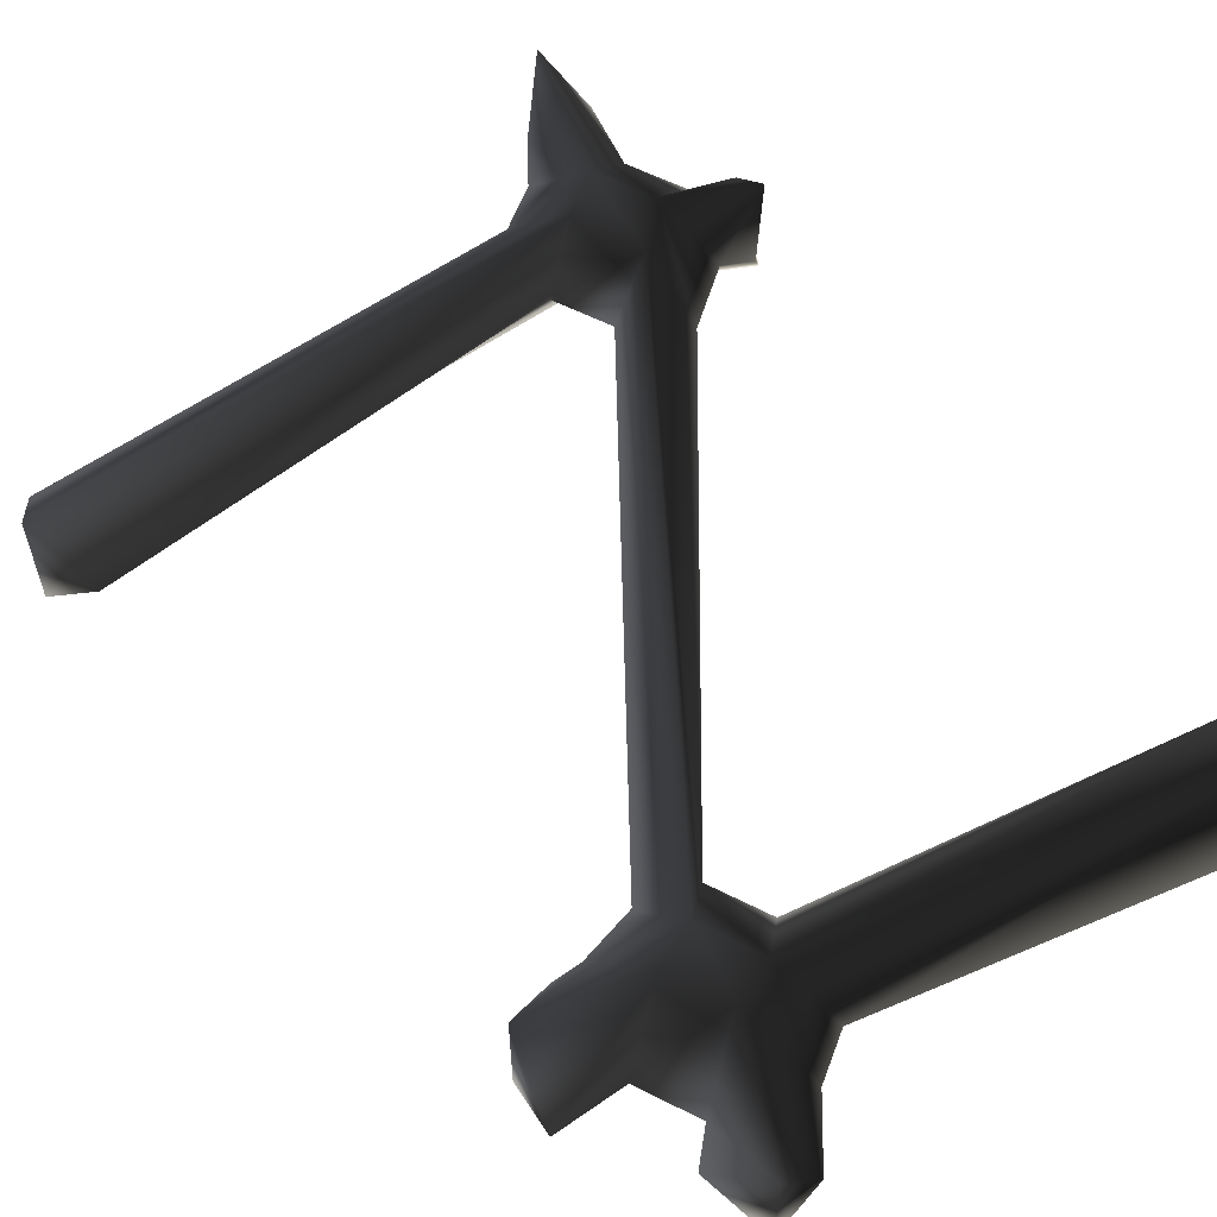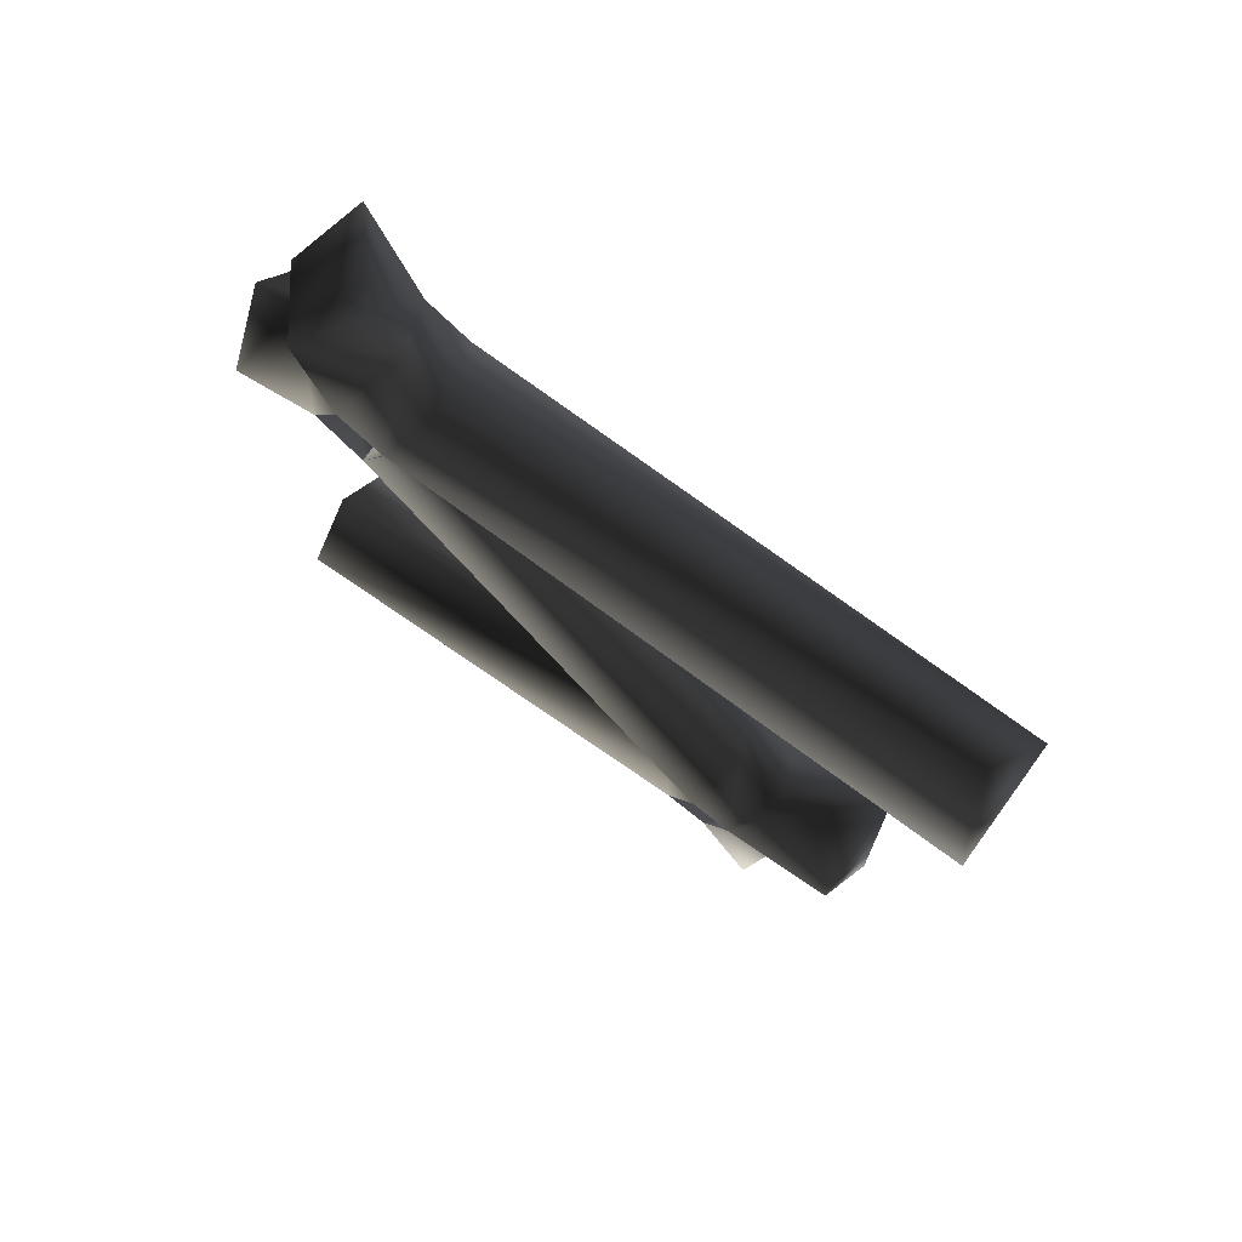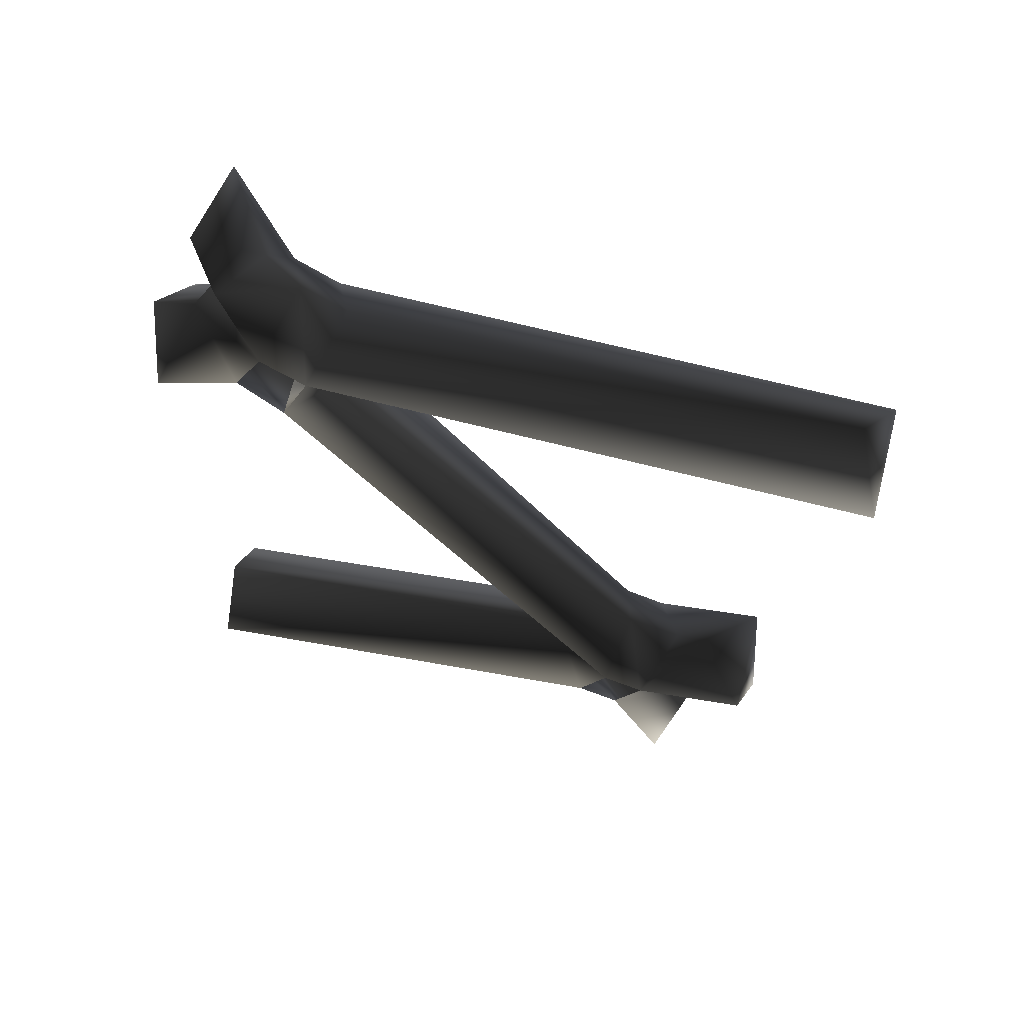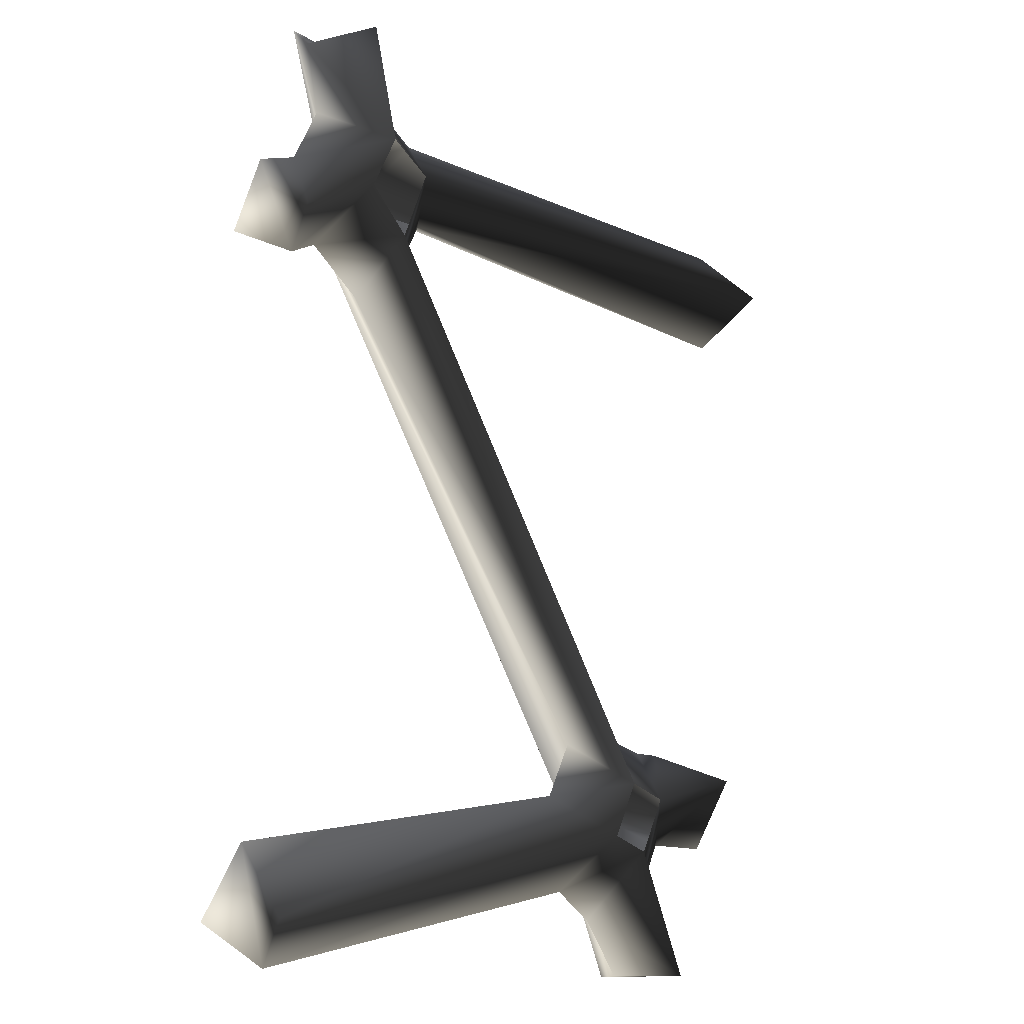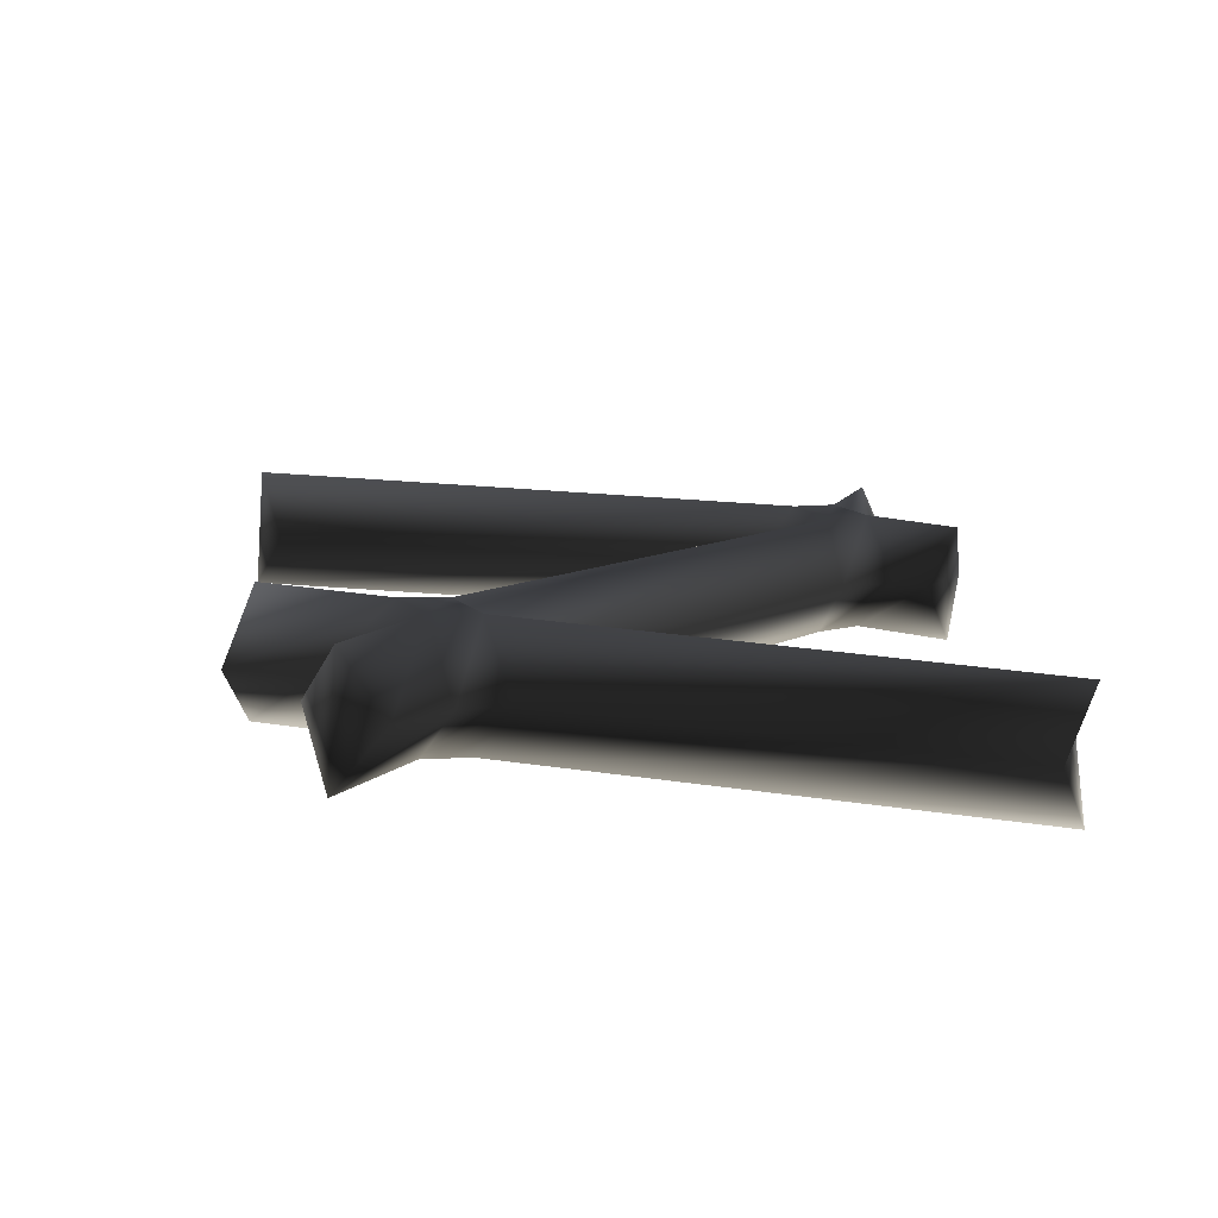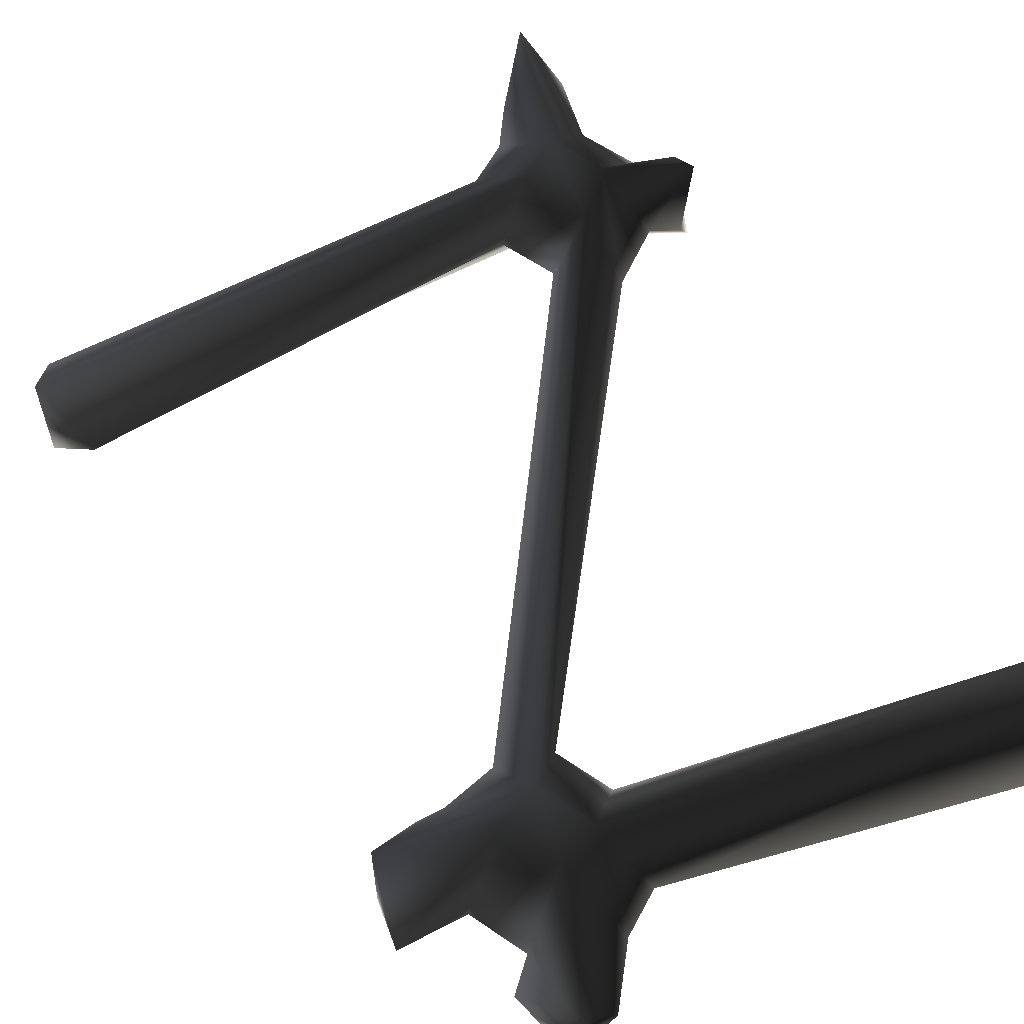
<metadata>
{"format":"obj","ext":"obj","renderer":"f3d","projection":"perspective","resolution":1024,"background":"white","views":[{"elev":58.8,"azim":144.2,"up":"+Y"},{"elev":77.8,"azim":35.9,"up":"+Z"},{"elev":66.2,"azim":14.5,"up":"+Z"},{"elev":-13.1,"azim":-45.7,"up":"+Z"},{"elev":-78.9,"azim":176.3,"up":"+Z"},{"elev":60.2,"azim":151.7,"up":"+Y"}]}
</metadata>
<code>
o 2538
v -12 0 22
v -10 4 26
v -13 4 28
v -15 0 24
v -17 0 32
v -20 4 31
v -19 4 26
v -21 4 22
v -17 0 20
v -23 0 17
v -21 4 15
v -19 4 16
v -14 0 17
v -15 4 13
v 10 0 -20
v 11 4 -16
v -11 4 16
v -9 4 20
v 26 0 22
v 24 4 26
v 26 8 22
v -12 8 22
v -15 8 24
v -15 4 31
v -18 8 34
v -17 8 20
v -24 4 21
v -23 8 17
v -14 8 17
v 7 4 -17
v 5 4 -21
v 8 0 -24
v -24 0 -31
v -22 4 -34
v 6 4 -28
v 11 0 -25
v 9 4 -30
v 15 0 -34
v 17 4 -30
v 15 4 -28
v 13 0 -21
v 17 4 -24
v 21 0 -19
v 17 4 -17
v 15 4 -17
v 10 8 -20
v 8 8 -24
v -24 4 -26
v -24 8 -31
v 11 8 -25
v 12 4 -34
v 15 8 -34
v 13 8 -21
v 22 4 -24
v 21 8 -19
v 24 4 18
f 1 2 3
f 1 3 4
f 4 3 5
f 4 5 6
f 4 6 7
f 4 7 8
f 4 8 9
f 9 8 10
f 9 10 11
f 9 11 12
f 9 12 13
f 13 12 14
f 13 14 15
f 13 15 16
f 13 16 17
f 13 17 1
f 1 17 18
f 1 18 19
f 1 19 20
f 1 20 2
f 2 20 21
f 2 21 22
f 2 22 23
f 2 23 3
f 3 23 24
f 3 24 5
f 5 24 6
f 6 24 25
f 6 25 7
f 7 25 23
f 7 23 26
f 7 26 8
f 8 26 27
f 8 27 10
f 10 27 11
f 11 27 28
f 11 28 12
f 12 28 26
f 12 26 14
f 14 26 29
f 14 29 30
f 14 30 15
f 15 30 31
f 15 31 32
f 32 31 33
f 32 33 34
f 32 34 35
f 32 35 36
f 36 35 37
f 36 37 38
f 36 38 39
f 36 39 40
f 36 40 41
f 41 40 42
f 41 42 43
f 41 43 44
f 41 44 45
f 41 45 16
f 41 16 15
f 29 26 23
f 29 23 22
f 29 22 18
f 29 18 17
f 29 17 46
f 29 46 30
f 30 46 47
f 30 47 31
f 31 47 48
f 31 48 33
f 33 48 34
f 34 48 49
f 34 49 35
f 35 49 47
f 35 47 37
f 37 47 50
f 37 50 51
f 37 51 38
f 38 51 52
f 38 52 39
f 39 52 40
f 40 52 50
f 40 50 42
f 42 50 53
f 42 53 54
f 42 54 43
f 43 54 55
f 43 55 44
f 44 55 45
f 45 55 53
f 45 53 46
f 45 46 16
f 16 46 17
f 21 20 19
f 21 19 56
f 21 56 22
f 22 56 18
f 18 56 19
f 26 28 27
f 24 23 25
f 47 49 48
f 53 55 54
f 50 52 51
f 14 13 17
f 14 17 29
f 50 47 46
f 50 46 53

</code>
